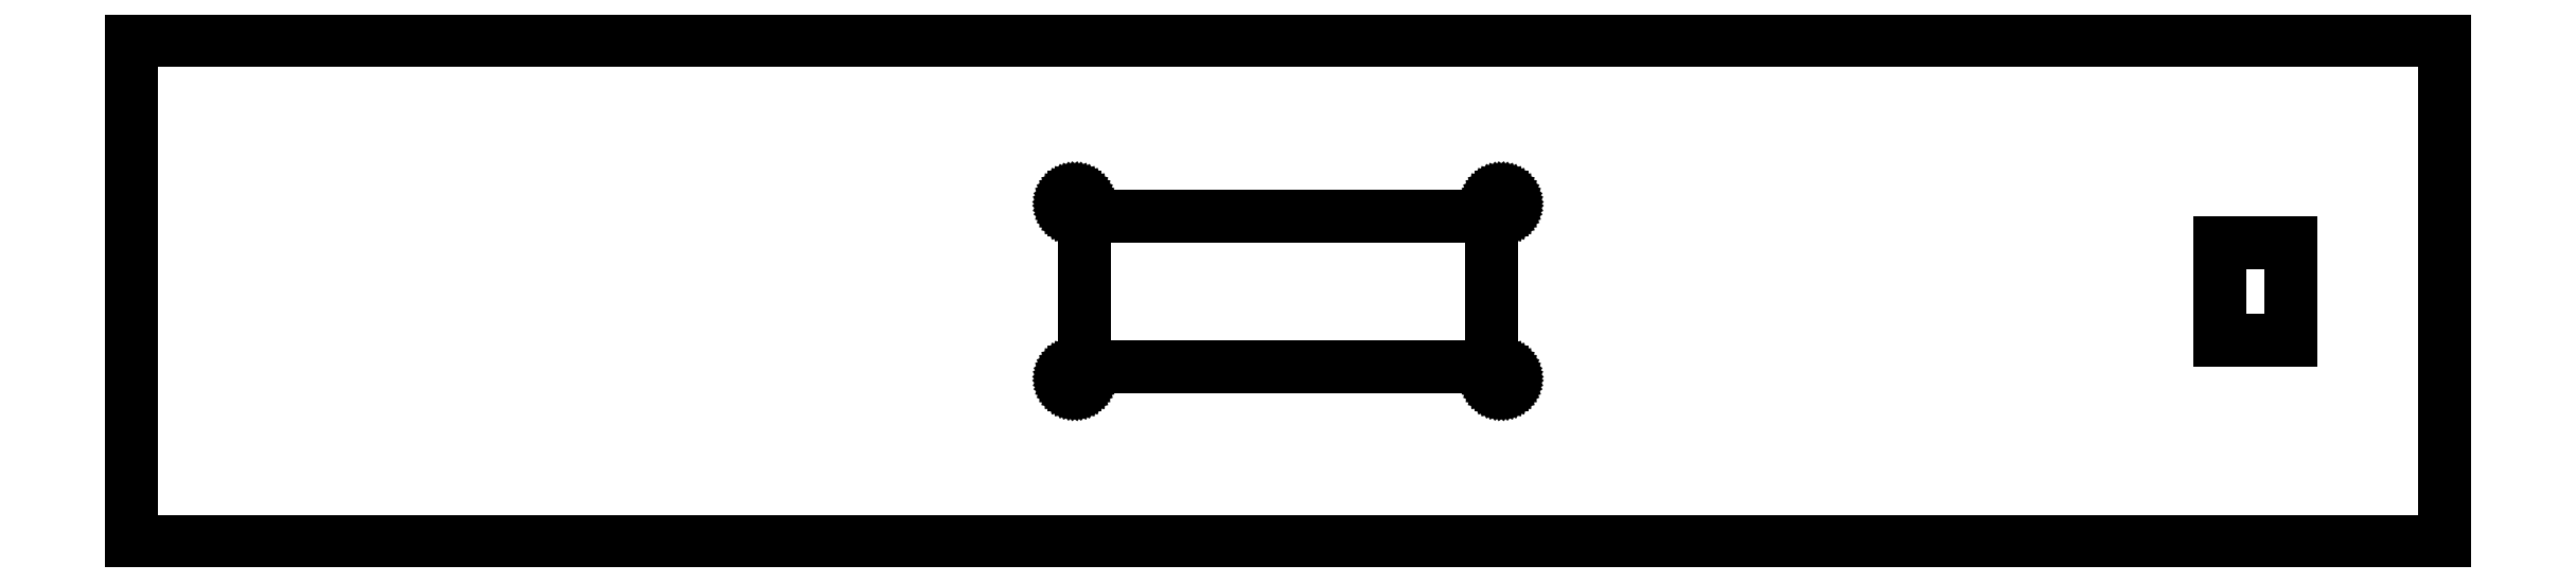
<metadata>
{"format":"dxf","ext":"dxf","renderer":"ezdxf+matplotlib","layout":"modelspace","background":"white","min_lineweight":24,"dpi":150}
</metadata>
<code>
0
SECTION
2
ENTITIES
0
LINE
8
0
10
-203.2
11
-203.2
20
-44.07
21
44.07
0
LINE
8
0
10
-203.2
11
203.2
20
44.07
21
44.07
0
LINE
8
0
10
203.2
11
203.2
20
44.07
21
-44.07
0
LINE
8
0
10
203.2
11
-203.2
20
-44.07
21
-44.07
0
LINE
8
0
10
-38.6
11
-38.58
20
-15.36
21
-15.12
0
LINE
8
0
10
-38.58
11
-38.5
20
-15.12
21
-14.9
0
LINE
8
0
10
-38.5
11
-38.38
20
-14.9
21
-14.7
0
LINE
8
0
10
-38.38
11
-38.23
20
-14.7
21
-14.52
0
LINE
8
0
10
-38.23
11
-38.03
20
-14.52
21
-14.38
0
LINE
8
0
10
-38.03
11
-37.82
20
-14.38
21
-14.29
0
LINE
8
0
10
-37.82
11
-37.59
20
-14.29
21
-14.24
0
LINE
8
0
10
-37.59
11
-37.35
20
-14.24
21
-14.24
0
LINE
8
0
10
-37.35
11
-37.12
20
-14.24
21
-14.29
0
LINE
8
0
10
-37.12
11
-36.91
20
-14.29
21
-14.38
0
LINE
8
0
10
-36.91
11
-36.71
20
-14.38
21
-14.52
0
LINE
8
0
10
-36.71
11
-36.56
20
-14.52
21
-14.7
0
LINE
8
0
10
-36.56
11
-36.44
20
-14.7
21
-14.9
0
LINE
8
0
10
-36.44
11
-36.37
20
-14.9
21
-15.12
0
LINE
8
0
10
-36.37
11
-36.34
20
-15.12
21
-15.36
0
LINE
8
0
10
-36.34
11
-36.37
20
-15.36
21
-15.6
0
LINE
8
0
10
-36.37
11
-36.44
20
-15.6
21
-15.82
0
LINE
8
0
10
-36.44
11
-36.56
20
-15.82
21
-16.02
0
LINE
8
0
10
-36.56
11
-36.71
20
-16.02
21
-16.2
0
LINE
8
0
10
-36.71
11
-36.91
20
-16.2
21
-16.34
0
LINE
8
0
10
-36.91
11
-37.12
20
-16.34
21
-16.43
0
LINE
8
0
10
-37.12
11
-37.35
20
-16.43
21
-16.48
0
LINE
8
0
10
-37.35
11
-37.59
20
-16.48
21
-16.48
0
LINE
8
0
10
-37.59
11
-37.82
20
-16.48
21
-16.43
0
LINE
8
0
10
-37.82
11
-38.03
20
-16.43
21
-16.34
0
LINE
8
0
10
-38.03
11
-38.23
20
-16.34
21
-16.2
0
LINE
8
0
10
-38.23
11
-38.38
20
-16.2
21
-16.02
0
LINE
8
0
10
-38.38
11
-38.5
20
-16.02
21
-15.82
0
LINE
8
0
10
-38.5
11
-38.58
20
-15.82
21
-15.6
0
LINE
8
0
10
-38.58
11
-38.6
20
-15.6
21
-15.36
0
LINE
8
0
10
-38.6
11
-38.58
20
15.36
21
15.6
0
LINE
8
0
10
-38.58
11
-38.5
20
15.6
21
15.82
0
LINE
8
0
10
-38.5
11
-38.38
20
15.82
21
16.02
0
LINE
8
0
10
-38.38
11
-38.23
20
16.02
21
16.2
0
LINE
8
0
10
-38.23
11
-38.03
20
16.2
21
16.34
0
LINE
8
0
10
-38.03
11
-37.82
20
16.34
21
16.43
0
LINE
8
0
10
-37.82
11
-37.59
20
16.43
21
16.48
0
LINE
8
0
10
-37.59
11
-37.35
20
16.48
21
16.48
0
LINE
8
0
10
-37.35
11
-37.12
20
16.48
21
16.43
0
LINE
8
0
10
-37.12
11
-36.91
20
16.43
21
16.34
0
LINE
8
0
10
-36.91
11
-36.71
20
16.34
21
16.2
0
LINE
8
0
10
-36.71
11
-36.56
20
16.2
21
16.02
0
LINE
8
0
10
-36.56
11
-36.44
20
16.02
21
15.82
0
LINE
8
0
10
-36.44
11
-36.37
20
15.82
21
15.6
0
LINE
8
0
10
-36.37
11
-36.34
20
15.6
21
15.36
0
LINE
8
0
10
-36.34
11
-36.37
20
15.36
21
15.12
0
LINE
8
0
10
-36.37
11
-36.44
20
15.12
21
14.9
0
LINE
8
0
10
-36.44
11
-36.56
20
14.9
21
14.7
0
LINE
8
0
10
-36.56
11
-36.71
20
14.7
21
14.52
0
LINE
8
0
10
-36.71
11
-36.91
20
14.52
21
14.38
0
LINE
8
0
10
-36.91
11
-37.12
20
14.38
21
14.29
0
LINE
8
0
10
-37.12
11
-37.35
20
14.29
21
14.24
0
LINE
8
0
10
-37.35
11
-37.59
20
14.24
21
14.24
0
LINE
8
0
10
-37.59
11
-37.82
20
14.24
21
14.29
0
LINE
8
0
10
-37.82
11
-38.03
20
14.29
21
14.38
0
LINE
8
0
10
-38.03
11
-38.23
20
14.38
21
14.52
0
LINE
8
0
10
-38.23
11
-38.38
20
14.52
21
14.7
0
LINE
8
0
10
-38.38
11
-38.5
20
14.7
21
14.9
0
LINE
8
0
10
-38.5
11
-38.58
20
14.9
21
15.12
0
LINE
8
0
10
-38.58
11
-38.6
20
15.12
21
15.36
0
LINE
8
0
10
-35.74
11
-35.74
20
-13.18
21
13.18
0
LINE
8
0
10
-35.74
11
35.74
20
13.18
21
13.18
0
LINE
8
0
10
35.74
11
35.74
20
13.18
21
-13.18
0
LINE
8
0
10
35.74
11
-35.74
20
-13.18
21
-13.18
0
LINE
8
0
10
36.34
11
36.37
20
-15.36
21
-15.12
0
LINE
8
0
10
36.37
11
36.44
20
-15.12
21
-14.9
0
LINE
8
0
10
36.44
11
36.56
20
-14.9
21
-14.7
0
LINE
8
0
10
36.56
11
36.71
20
-14.7
21
-14.52
0
LINE
8
0
10
36.71
11
36.91
20
-14.52
21
-14.38
0
LINE
8
0
10
36.91
11
37.12
20
-14.38
21
-14.29
0
LINE
8
0
10
37.12
11
37.35
20
-14.29
21
-14.24
0
LINE
8
0
10
37.35
11
37.59
20
-14.24
21
-14.24
0
LINE
8
0
10
37.59
11
37.82
20
-14.24
21
-14.29
0
LINE
8
0
10
37.82
11
38.03
20
-14.29
21
-14.38
0
LINE
8
0
10
38.03
11
38.23
20
-14.38
21
-14.52
0
LINE
8
0
10
38.23
11
38.38
20
-14.52
21
-14.7
0
LINE
8
0
10
38.38
11
38.5
20
-14.7
21
-14.9
0
LINE
8
0
10
38.5
11
38.58
20
-14.9
21
-15.12
0
LINE
8
0
10
38.58
11
38.6
20
-15.12
21
-15.36
0
LINE
8
0
10
38.6
11
38.58
20
-15.36
21
-15.6
0
LINE
8
0
10
38.58
11
38.5
20
-15.6
21
-15.82
0
LINE
8
0
10
38.5
11
38.38
20
-15.82
21
-16.02
0
LINE
8
0
10
38.38
11
38.23
20
-16.02
21
-16.2
0
LINE
8
0
10
38.23
11
38.03
20
-16.2
21
-16.34
0
LINE
8
0
10
38.03
11
37.82
20
-16.34
21
-16.43
0
LINE
8
0
10
37.82
11
37.59
20
-16.43
21
-16.48
0
LINE
8
0
10
37.59
11
37.35
20
-16.48
21
-16.48
0
LINE
8
0
10
37.35
11
37.12
20
-16.48
21
-16.43
0
LINE
8
0
10
37.12
11
36.91
20
-16.43
21
-16.34
0
LINE
8
0
10
36.91
11
36.71
20
-16.34
21
-16.2
0
LINE
8
0
10
36.71
11
36.56
20
-16.2
21
-16.02
0
LINE
8
0
10
36.56
11
36.44
20
-16.02
21
-15.82
0
LINE
8
0
10
36.44
11
36.37
20
-15.82
21
-15.6
0
LINE
8
0
10
36.37
11
36.34
20
-15.6
21
-15.36
0
LINE
8
0
10
36.34
11
36.37
20
15.36
21
15.6
0
LINE
8
0
10
36.37
11
36.44
20
15.6
21
15.82
0
LINE
8
0
10
36.44
11
36.56
20
15.82
21
16.02
0
LINE
8
0
10
36.56
11
36.71
20
16.02
21
16.2
0
LINE
8
0
10
36.71
11
36.91
20
16.2
21
16.34
0
LINE
8
0
10
36.91
11
37.12
20
16.34
21
16.43
0
LINE
8
0
10
37.12
11
37.35
20
16.43
21
16.48
0
LINE
8
0
10
37.35
11
37.59
20
16.48
21
16.48
0
LINE
8
0
10
37.59
11
37.82
20
16.48
21
16.43
0
LINE
8
0
10
37.82
11
38.03
20
16.43
21
16.34
0
LINE
8
0
10
38.03
11
38.23
20
16.34
21
16.2
0
LINE
8
0
10
38.23
11
38.38
20
16.2
21
16.02
0
LINE
8
0
10
38.38
11
38.5
20
16.02
21
15.82
0
LINE
8
0
10
38.5
11
38.58
20
15.82
21
15.6
0
LINE
8
0
10
38.58
11
38.6
20
15.6
21
15.36
0
LINE
8
0
10
38.6
11
38.58
20
15.36
21
15.12
0
LINE
8
0
10
38.58
11
38.5
20
15.12
21
14.9
0
LINE
8
0
10
38.5
11
38.38
20
14.9
21
14.7
0
LINE
8
0
10
38.38
11
38.23
20
14.7
21
14.52
0
LINE
8
0
10
38.23
11
38.03
20
14.52
21
14.38
0
LINE
8
0
10
38.03
11
37.82
20
14.38
21
14.29
0
LINE
8
0
10
37.82
11
37.59
20
14.29
21
14.24
0
LINE
8
0
10
37.59
11
37.35
20
14.24
21
14.24
0
LINE
8
0
10
37.35
11
37.12
20
14.24
21
14.29
0
LINE
8
0
10
37.12
11
36.91
20
14.29
21
14.38
0
LINE
8
0
10
36.91
11
36.71
20
14.38
21
14.52
0
LINE
8
0
10
36.71
11
36.56
20
14.52
21
14.7
0
LINE
8
0
10
36.56
11
36.44
20
14.7
21
14.9
0
LINE
8
0
10
36.44
11
36.37
20
14.9
21
15.12
0
LINE
8
0
10
36.37
11
36.34
20
15.12
21
15.36
0
LINE
8
0
10
163.8
11
163.8
20
-8.6
21
8.6
0
LINE
8
0
10
163.8
11
176.2
20
8.6
21
8.6
0
LINE
8
0
10
176.2
11
176.2
20
8.6
21
-8.6
0
LINE
8
0
10
176.2
11
163.8
20
-8.6
21
-8.6
0
ENDSEC
0
EOF

</code>
